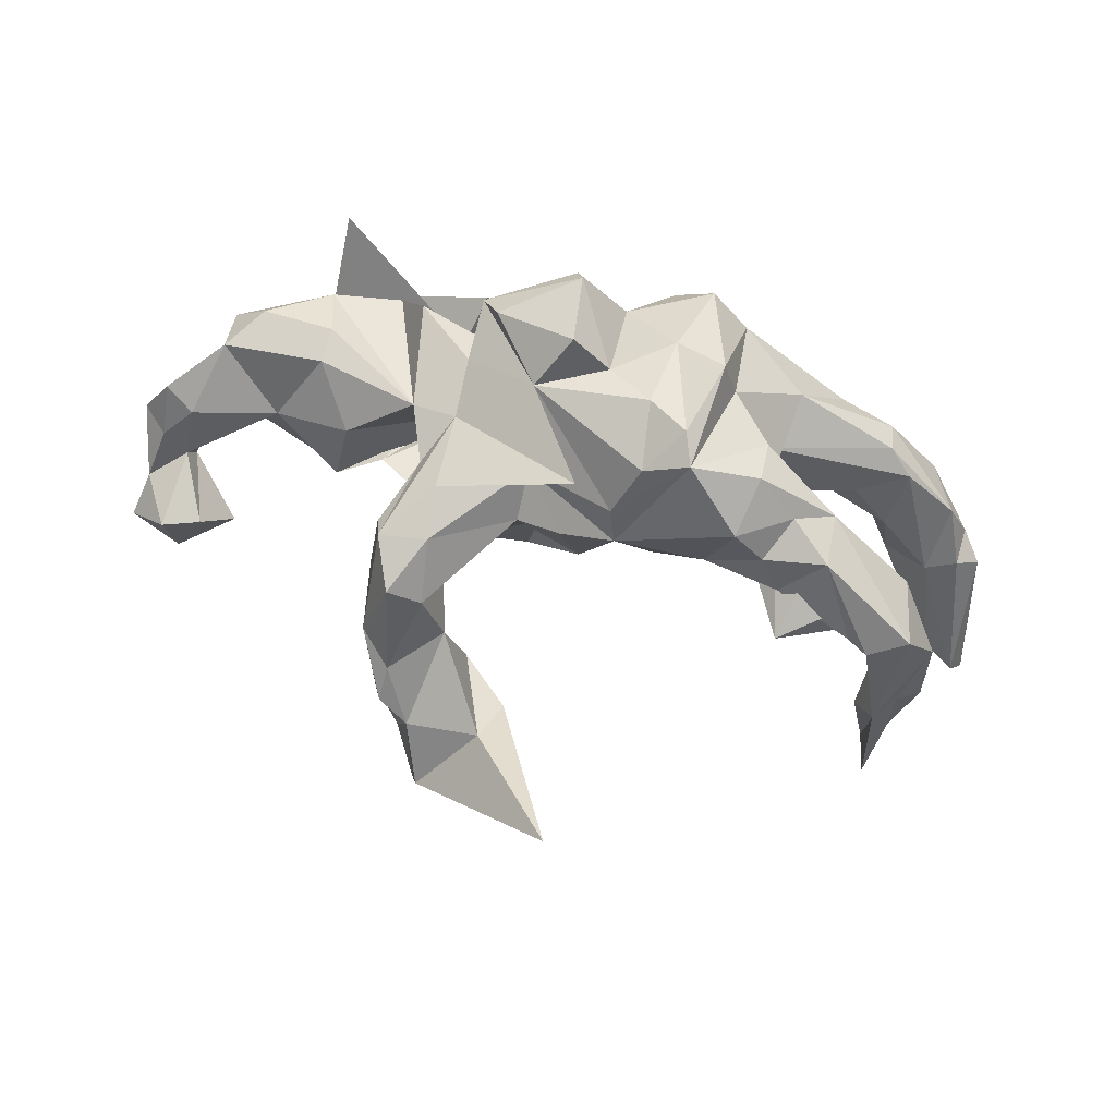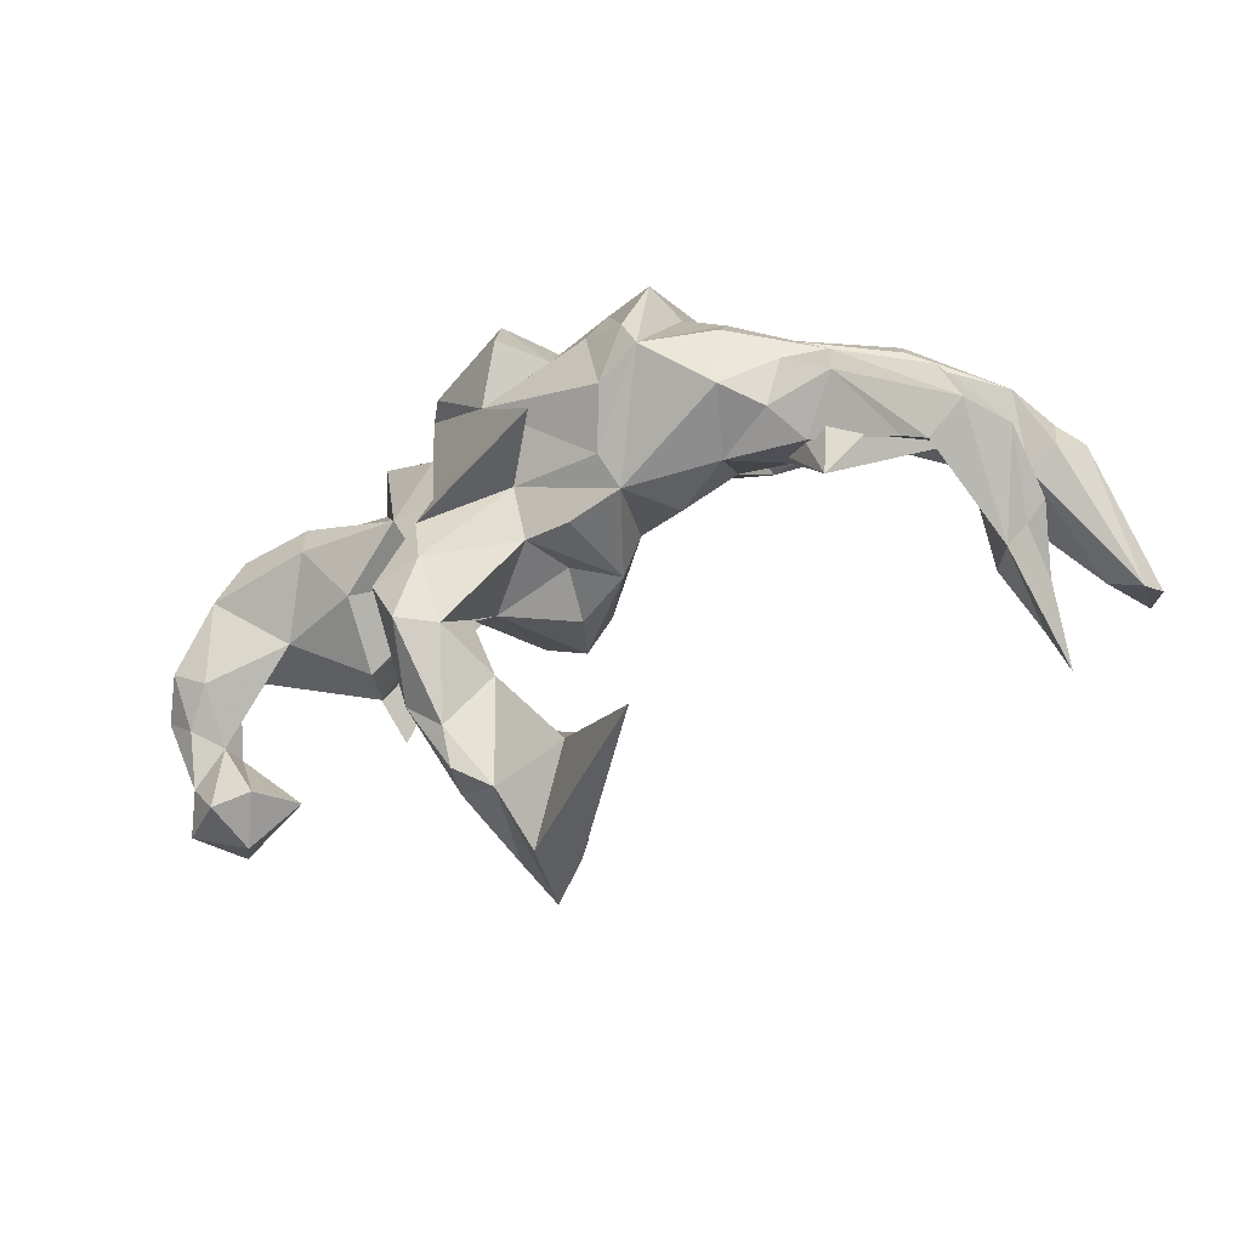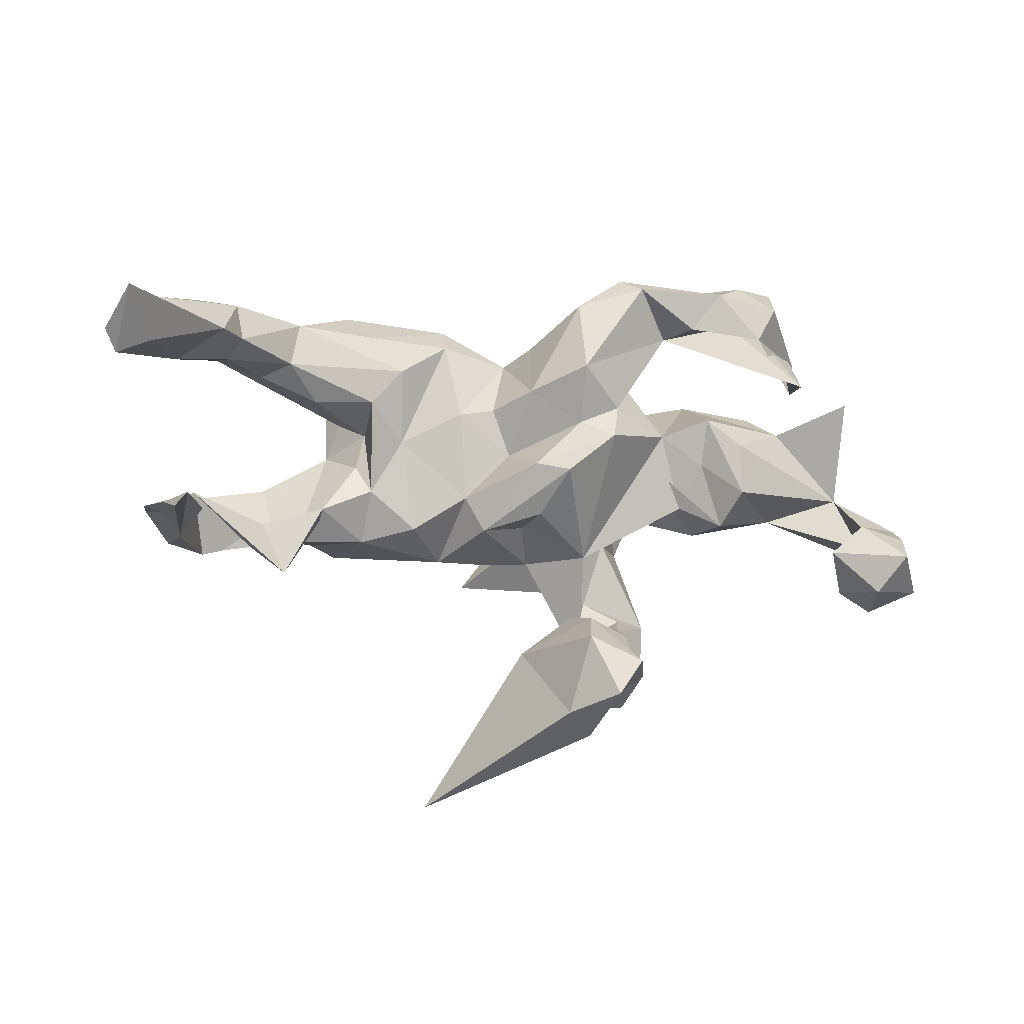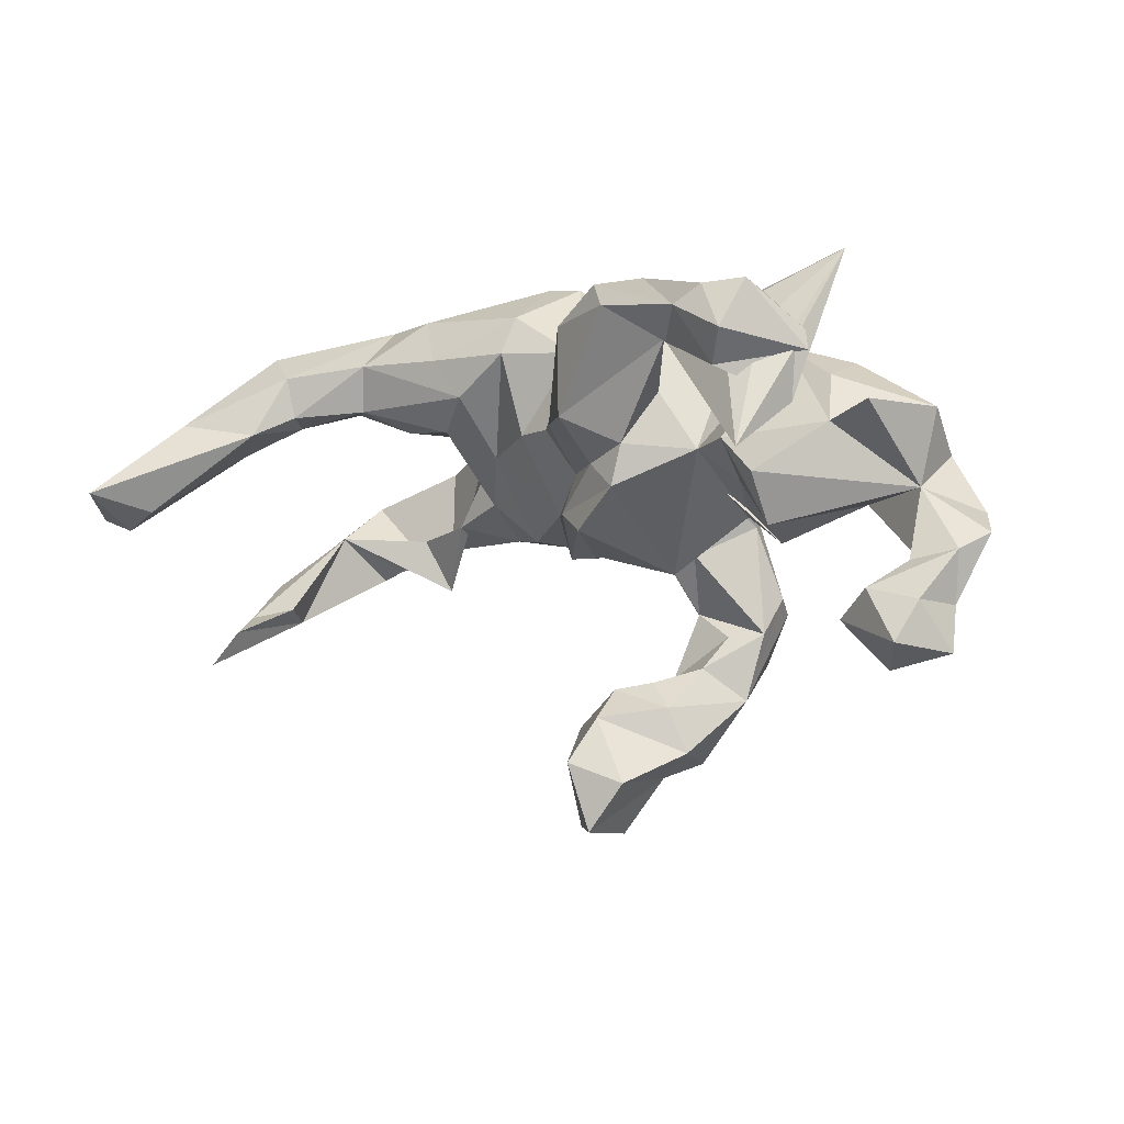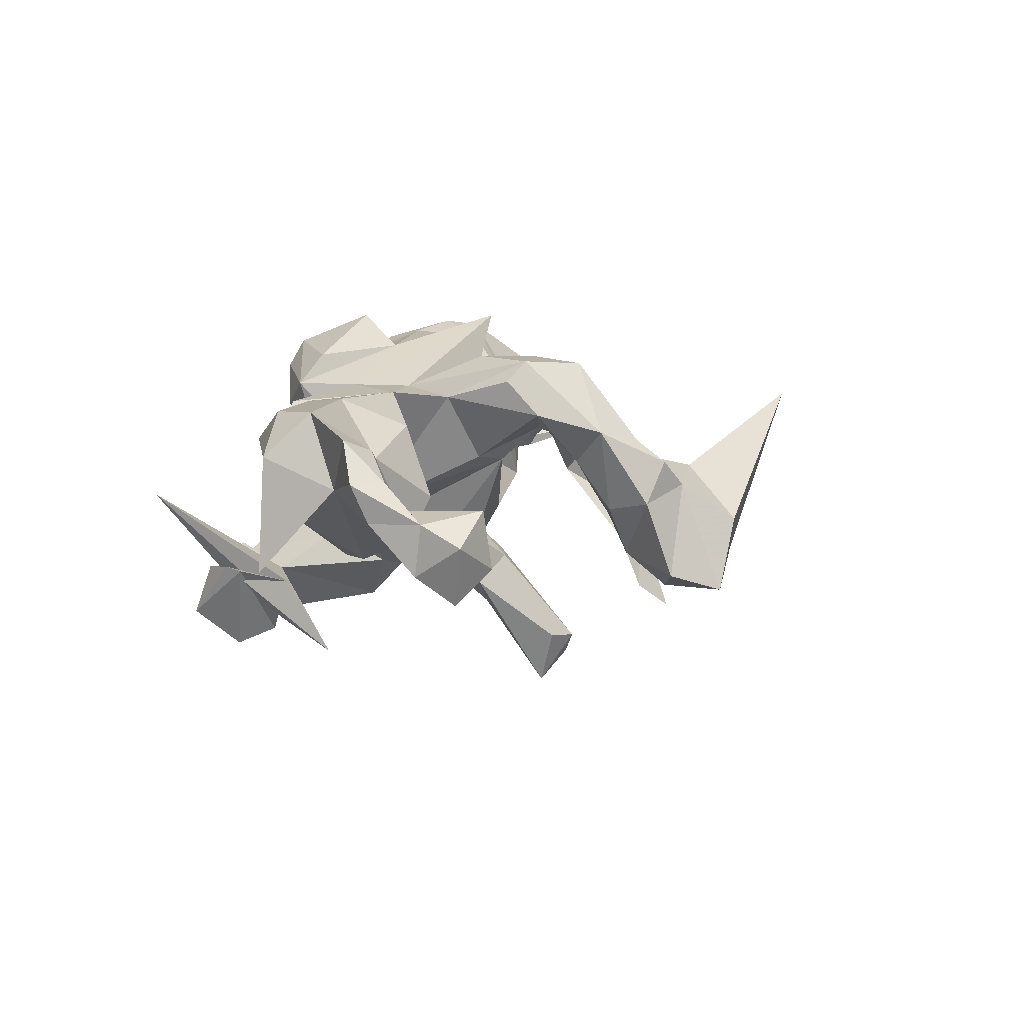
<metadata>
{"format":"obj","ext":"obj","renderer":"f3d","projection":"perspective","resolution":1024,"background":"white","views":[{"elev":77.9,"azim":14.8,"up":"+Z"},{"elev":-52.6,"azim":23.4,"up":"+Y"},{"elev":-31.5,"azim":166.9,"up":"+Y"},{"elev":3.6,"azim":-143.0,"up":"+Y"},{"elev":0.3,"azim":-76.3,"up":"+Z"}]}
</metadata>
<code>
v 0.698 -0.162 0.05553
v 0.6909 0.1321 -0.07922
v 0.7308 0.05785 -0.1581
v 0.7729 0.07979 -0.1935
v 0.6471 -0.1769 0.1391
v 0.6174 -0.07159 0.1416
v 0.7338 0.1285 -0.171
v 0.6117 -0.1247 0.02684
v 0.6343 -0.2813 -0.06864
v 0.542 0.2379 -0.000546
v 0.7308 0.09538 -0.2816
v 0.7063 -0.2171 -0.05569
v 0.6691 -0.2369 -0.07381
v 0.5492 0.1918 0.01727
v 0.5946 0.1579 -0.01597
v 0.5809 -0.2093 0.1108
v 0.6456 0.2194 -0.122
v 0.6766 0.03824 -0.173
v 0.4677 -0.002235 0.1896
v 0.79 -0.09857 -0.3642
v 0.8129 -0.07841 -0.4033
v 0.58 0.08973 -0.1219
v 0.7815 -0.0257 -0.4705
v 0.7328 -0.06272 -0.3636
v 0.5742 0.1829 -0.17
v 0.5437 -0.1912 0.118
v 0.6741 -0.2684 -0.163
v 0.4729 -0.09454 0.2104
v 0.3645 0.2212 0.1043
v 0.5587 0.1098 -0.1666
v 0.599 0.07835 -0.2352
v 0.3636 -0.1105 0.197
v 0.507 0.1148 -0.04121
v 0.4449 0.2049 -0.103
v 0.4456 0.2677 -0.01174
v 0.3489 0.06101 0.1412
v 0.4718 -0.1287 0.1058
v 0.3989 -0.03281 0.2214
v 0.6022 -0.2511 -0.129
v 0.4206 -0.2229 0.1214
v 0.4034 -0.1418 0.1357
v 0.6374 -0.2882 -0.24
v 0.3257 0.004811 0.2827
v 0.2399 0.3057 0.137
v 0.6596 -0.3468 -0.2836
v 0.3319 0.1139 0.09253
v 0.3247 0.07637 0.2445
v 0.2064 -0.01763 0.3248
v 0.2977 0.006546 0.07287
v 0.2482 0.1561 0.235
v 0.4564 0.1212 -0.08999
v 0.3078 -0.09746 0.2569
v 0.1695 0.3334 0.1942
v 0.3423 0.2843 -0.03952
v 0.3975 0.08237 -0.02873
v 0.2689 -0.1229 0.1401
v 0.2203 0.1747 0.3043
v 0.3589 -0.09683 0.07579
v 0.2858 0.06973 0.05104
v 0.2356 0.1474 -0.07791
v 0.1844 0.0392 0.3321
v 0.2927 0.2138 -0.0843
v 0.129 -0.03626 0.2919
v 0.1125 0.08348 0.3065
v 0.1095 -0.1356 0.1618
v 0.2883 0.08337 -0.05041
v 0.1307 0.2075 0.2617
v 0.1694 0.3435 0.1015
v 0.2665 -0.05171 0.06108
v 0.1459 0.29 -0.02778
v 0.176 -0.118 0.0747
v 0.2174 0.0361 0.00592
v 0.092 -0.0976 0.2113
v 0.03092 0.1309 0.2628
v 0.02812 0.2677 0.1759
v 0.1018 0.3426 0.1082
v 0.148 0.2252 -0.06705
v 0.05086 0.2809 0.04517
v 0.1119 0.07923 -0.05404
v -0.08809 0.07158 0.2604
v -0.05483 0.2744 0.2758
v -0.0691 0.2978 0.2269
v 0.01952 0.2254 -0.02809
v -0.03802 0.1475 0.3263
v 0.02799 -0.09445 0.326
v -0.06487 -0.05487 0.1805
v 0.01274 -0.1423 0.1401
v 0.04861 0.08978 -0.06639
v 0.08428 -0.06591 0.02137
v 0.04903 -0.1422 0.01011
v 0.008384 0.01156 -0.03194
v -0.04142 0.2415 0.07149
v -0.1367 0.2847 -0.07774
v -0.06454 -0.1351 0.1313
v -0.04908 -0.129 -0.0547
v -0.01987 0.2292 -0.09679
v -0.1849 0.1893 0.2371
v -0.02646 -0.05488 -0.1182
v -0.0908 0.2616 -0.2166
v -0.1512 0.2694 0.147
v -0.03302 -0.1083 0.03861
v -0.0844 -0.08054 -0.1508
v -0.2204 0.2226 0.1805
v -0.1578 -0.163 0.03356
v -0.01206 0.09852 -0.1379
v -0.1895 0.191 0.05284
v -0.2184 0.172 0.1262
v -0.2069 -0.135 0.2272
v -0.1954 -0.2281 0.2272
v -0.213 0.006538 0.1726
v -0.2231 0.3406 -0.1592
v -0.1089 0.03354 -0.1487
v -0.03921 -0.5053 0.02268
v -0.1822 -0.3268 0.1673
v -0.2183 0.1123 0.1764
v -0.1031 -0.3582 -0.06832
v -0.01295 -0.4343 -0.04528
v -0.1714 -0.2357 0.09161
v -0.1415 -0.3487 0.05811
v -0.2612 0.1844 0.02982
v -0.2538 -0.08195 0.1478
v -0.2412 -0.331 0.208
v -0.1007 0.1126 -0.2278
v -0.2921 0.01327 0.156
v -0.1969 -0.1273 0.03714
v -0.2377 -0.2711 0.08304
v -0.2813 -0.2385 0.2102
v -0.2178 0.1545 -0.1045
v 0.1241 -0.6667 0.1666
v -0.2935 -0.207 0.1728
v -0.2097 0.2933 -0.2583
v -0.1801 0.06859 -0.1609
v -0.2763 0.2393 -0.1738
v -0.3812 0.2298 0.0373
v -0.1738 0.3285 -0.2281
v -0.1602 -0.3451 -0.03235
v -0.1319 -0.6049 -0.08003
v -0.326 0.1977 0.14
v -0.1701 -0.5128 -0.01584
v -0.2238 -0.488 0.025
v -0.2215 -0.3222 0.02637
v -0.2209 -0.4361 0.0654
v -0.1203 -0.3974 -0.1452
v -0.1695 0.101 -0.0612
v -0.1037 -0.4684 -0.2065
v -0.2897 0.059 -0.09539
v -0.2948 -0.2644 0.1091
v -0.2524 0.327 -0.1257
v -0.2795 -0.3798 0.07759
v -0.169 -0.00331 -0.1727
v -0.21 -0.382 -0.06248
v -0.08083 -0.5902 -0.1352
v -0.3883 0.3138 -0.1811
v -0.3437 -0.05535 -0.02022
v -0.5007 0.2003 0.06473
v -0.4745 0.05411 0.1352
v -0.2042 -0.4969 -0.1864
v -0.2442 -0.4588 -0.05371
v -0.3188 0.2321 -0.2319
v -0.1536 -0.5812 -0.2128
v -0.404 -0.04678 0.08822
v -0.3706 0.007715 -0.09022
v -0.4723 0.1166 0.1323
v -0.499 0.1815 -0.01809
v -0.4088 0.3215 -0.2651
v -0.6035 0.1257 0.1082
v -0.3651 0.2884 -0.2801
v -0.5358 0.1066 -0.08476
v -0.4208 -0.09638 -0.03918
v -0.4661 0.307 -0.1661
v -0.3689 0.07916 -0.1458
v -0.5046 0.06699 -0.3131
v -0.5337 0.3839 -0.03532
v -0.4309 0.02607 -0.152
v -0.4796 0.3293 -0.2467
v -0.4427 -0.06204 -0.1188
v -0.4385 0.1932 -0.2781
v -0.5445 -0.03172 0.02772
v -0.669 0.1287 0.02716
v -0.6712 0.001074 -0.02951
v -0.5378 0.2486 -0.1641
v -0.4662 0.2511 -0.3037
v -0.5481 0.2172 -0.1719
v -0.5296 0.136 -0.1892
v -0.6564 0.04807 0.1027
v -0.6543 0.1416 -0.1705
v -0.6922 -0.07208 0.03667
v -0.7463 -0.04032 0.05246
v -0.6024 -0.2042 -0.163
v -0.7025 -0.1248 -0.06385
v -0.7434 -0.1107 -0.01802
v -0.6958 -0.1093 -0.1101
v -0.791 -0.06676 -0.02142
v -0.6449 -0.2425 -0.0782
v -0.7676 -0.08986 -0.08514
v -0.6591 -0.1498 -0.1831
v -0.7079 -0.2684 -0.06318
v -0.7466 -0.1633 -0.172
v -0.7296 -0.2273 -0.2191
v -0.7802 -0.249 -0.1246
v -0.6896 -0.2784 -0.1597
v -0.7641 -0.178 -0.0864
f 202 191 193
f 188 193 191
f 195 202 193
f 190 191 202
f 180 195 193
f 198 202 195
f 196 198 195
f 200 202 198
f 97 80 84
f 74 84 80
f 156 161 124
f 144 124 161
f 178 161 156
f 187 178 185
f 156 185 178
f 188 187 185
f 190 178 187
f 180 188 185
f 191 187 188
f 190 187 191
f 180 193 188
f 27 13 9
f 1 9 13
f 45 27 9
f 5 9 1
f 6 5 1
f 16 9 5
f 12 1 13
f 28 16 5
f 8 9 16
f 26 8 16
f 39 9 8
f 28 26 16
f 37 8 26
f 41 37 26
f 40 8 37
f 19 28 5
f 41 26 28
f 58 37 41
f 6 19 5
f 38 28 19
f 38 32 28
f 41 28 32
f 52 32 38
f 56 41 32
f 52 56 32
f 58 41 56
f 69 58 56
f 65 56 52
f 89 71 65
f 56 65 71
f 48 65 52
f 133 131 123
f 99 123 131
f 132 133 123
f 159 131 133
f 105 123 99
f 135 99 131
f 34 35 25
f 17 25 35
f 30 34 25
f 54 35 34
f 11 25 17
f 10 17 35
f 7 11 17
f 31 25 11
f 23 31 11
f 30 25 31
f 24 31 23
f 2 7 17
f 4 11 7
f 21 23 11
f 175 170 153
f 172 153 170
f 165 175 153
f 181 170 175
f 111 165 153
f 182 175 165
f 183 175 182
f 177 183 182
f 181 175 183
f 167 182 165
f 148 111 153
f 167 165 111
f 135 167 111
f 133 111 148
f 133 148 153
f 135 111 93
f 128 93 111
f 177 182 167
f 159 177 167
f 131 159 167
f 173 177 159
f 135 131 167
f 99 135 93
f 96 99 93
f 49 36 40
f 19 40 36
f 58 49 40
f 59 36 49
f 6 40 19
f 47 19 36
f 37 58 40
f 69 49 58
f 8 40 6
f 39 8 27
f 12 27 8
f 1 12 8
f 13 27 12
f 27 42 39
f 9 39 42
f 45 42 27
f 186 180 179
f 185 179 180
f 179 185 166
f 156 166 185
f 155 179 166
f 166 163 155
f 124 155 163
f 156 163 166
f 134 155 124
f 156 124 163
f 168 186 179
f 168 180 186
f 124 115 138
f 107 138 115
f 134 124 138
f 103 107 115
f 120 138 107
f 84 74 81
f 75 81 74
f 97 84 81
f 174 180 168
f 74 67 75
f 53 75 67
f 64 67 74
f 67 57 53
f 44 53 57
f 61 57 67
f 171 174 168
f 176 180 174
f 171 176 174
f 178 180 176
f 97 81 103
f 82 103 81
f 80 97 103
f 80 103 115
f 106 107 103
f 82 81 75
f 176 171 162
f 146 162 171
f 169 176 162
f 181 183 184
f 177 184 183
f 172 181 184
f 164 134 168
f 171 168 134
f 179 164 168
f 155 134 164
f 134 120 146
f 128 146 120
f 171 134 146
f 138 120 134
f 100 75 92
f 78 92 75
f 106 100 92
f 82 75 100
f 76 78 75
f 83 92 78
f 53 76 75
f 70 78 76
f 68 76 53
f 62 54 34
f 44 35 54
f 17 10 2
f 14 2 10
f 29 14 10
f 15 2 14
f 29 10 35
f 34 51 60
f 66 60 51
f 62 34 60
f 30 51 34
f 77 62 60
f 70 54 62
f 44 29 35
f 77 70 62
f 68 54 70
f 83 70 77
f 72 77 60
f 96 105 99
f 112 123 105
f 68 44 54
f 79 83 77
f 78 70 83
f 105 96 83
f 93 83 96
f 88 105 83
f 112 132 123
f 128 133 132
f 146 128 132
f 111 133 128
f 53 44 68
f 76 68 70
f 92 83 93
f 106 92 93
f 93 128 120
f 106 93 120
f 107 106 120
f 50 29 44
f 91 112 105
f 79 88 83
f 91 105 88
f 91 88 79
f 72 79 77
f 89 79 72
f 66 72 60
f 190 180 178
f 110 85 115
f 80 115 85
f 124 110 115
f 108 85 110
f 61 67 64
f 80 64 74
f 63 61 64
f 48 57 61
f 192 196 195
f 199 198 196
f 189 196 192
f 180 192 195
f 192 180 190
f 194 192 190
f 169 178 176
f 48 50 57
f 44 57 50
f 47 50 48
f 43 47 48
f 36 50 47
f 161 178 169
f 154 169 162
f 146 154 162
f 144 169 154
f 104 154 146
f 144 154 104
f 150 104 146
f 132 150 146
f 102 104 150
f 104 102 95
f 90 95 102
f 101 104 95
f 91 89 98
f 90 98 89
f 112 91 98
f 79 89 91
f 65 90 89
f 102 98 90
f 89 72 71
f 69 71 72
f 43 19 47
f 101 95 90
f 150 98 102
f 66 69 72
f 56 71 69
f 59 69 66
f 59 49 69
f 29 50 36
f 22 51 30
f 22 30 31
f 18 22 31
f 7 3 4
f 20 4 3
f 2 3 7
f 18 3 2
f 31 24 18
f 20 18 24
f 21 11 4
f 20 24 23
f 3 18 20
f 20 21 4
f 172 173 133
f 159 133 173
f 153 172 133
f 184 173 172
f 23 21 20
f 18 2 15
f 177 173 184
f 170 181 172
f 15 22 18
f 33 22 15
f 33 51 22
f 55 51 33
f 46 15 14
f 46 33 15
f 55 33 46
f 66 51 55
f 29 46 14
f 6 1 8
f 45 9 42
f 86 80 85
f 143 145 157
f 160 157 145
f 158 143 157
f 117 145 143
f 200 197 202
f 190 202 197
f 201 197 200
f 194 190 197
f 201 194 197
f 147 130 121
f 127 121 130
f 125 147 121
f 149 130 147
f 110 121 127
f 149 127 130
f 124 121 110
f 108 110 127
f 144 121 124
f 86 85 108
f 109 86 108
f 48 61 63
f 80 63 64
f 127 122 109
f 114 109 122
f 108 127 109
f 149 122 127
f 141 149 147
f 152 117 129
f 113 129 117
f 137 152 129
f 145 117 152
f 157 160 139
f 137 139 160
f 158 157 139
f 116 113 117
f 140 158 139
f 137 113 139
f 119 139 113
f 119 113 116
f 136 119 116
f 142 139 119
f 158 140 149
f 142 149 140
f 151 158 149
f 114 142 119
f 140 139 142
f 122 142 114
f 122 149 142
f 94 109 114
f 160 152 137
f 145 152 160
f 129 113 137
f 199 201 200
f 198 199 200
f 189 201 199
f 189 194 201
f 144 125 121
f 118 147 125
f 104 125 144
f 87 86 94
f 109 94 86
f 65 86 87
f 73 48 63
f 52 43 48
f 38 43 52
f 192 194 189
f 104 118 125
f 114 118 104
f 114 104 94
f 101 94 104
f 90 87 94
f 73 86 65
f 90 65 87
f 80 86 73
f 48 73 65
f 19 43 38
f 101 90 94
f 80 73 63
f 196 189 199
f 46 29 36
f 59 46 36
f 161 169 144
f 150 112 98
f 55 46 59
f 55 59 66
f 179 155 164
f 100 103 82
f 100 106 103
f 126 118 119
f 114 119 118
f 141 126 119
f 147 118 126
f 149 141 151
f 136 151 141
f 126 141 147
f 136 141 119
f 143 158 151
f 116 151 136
f 116 143 151
f 143 116 117
f 132 112 150

</code>
